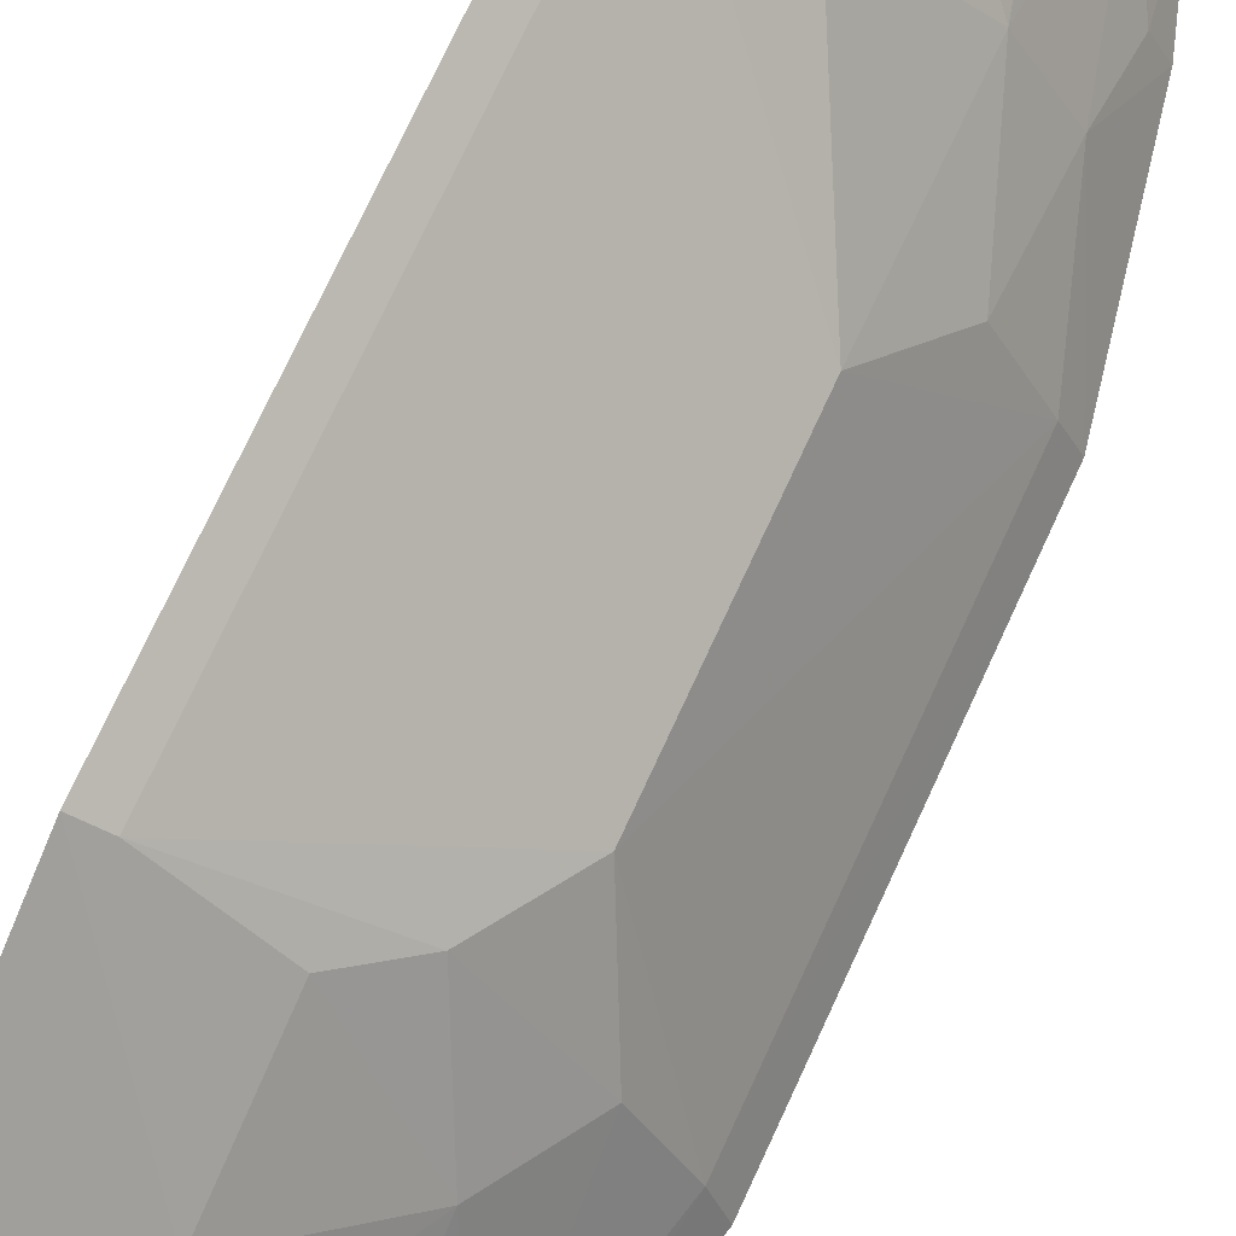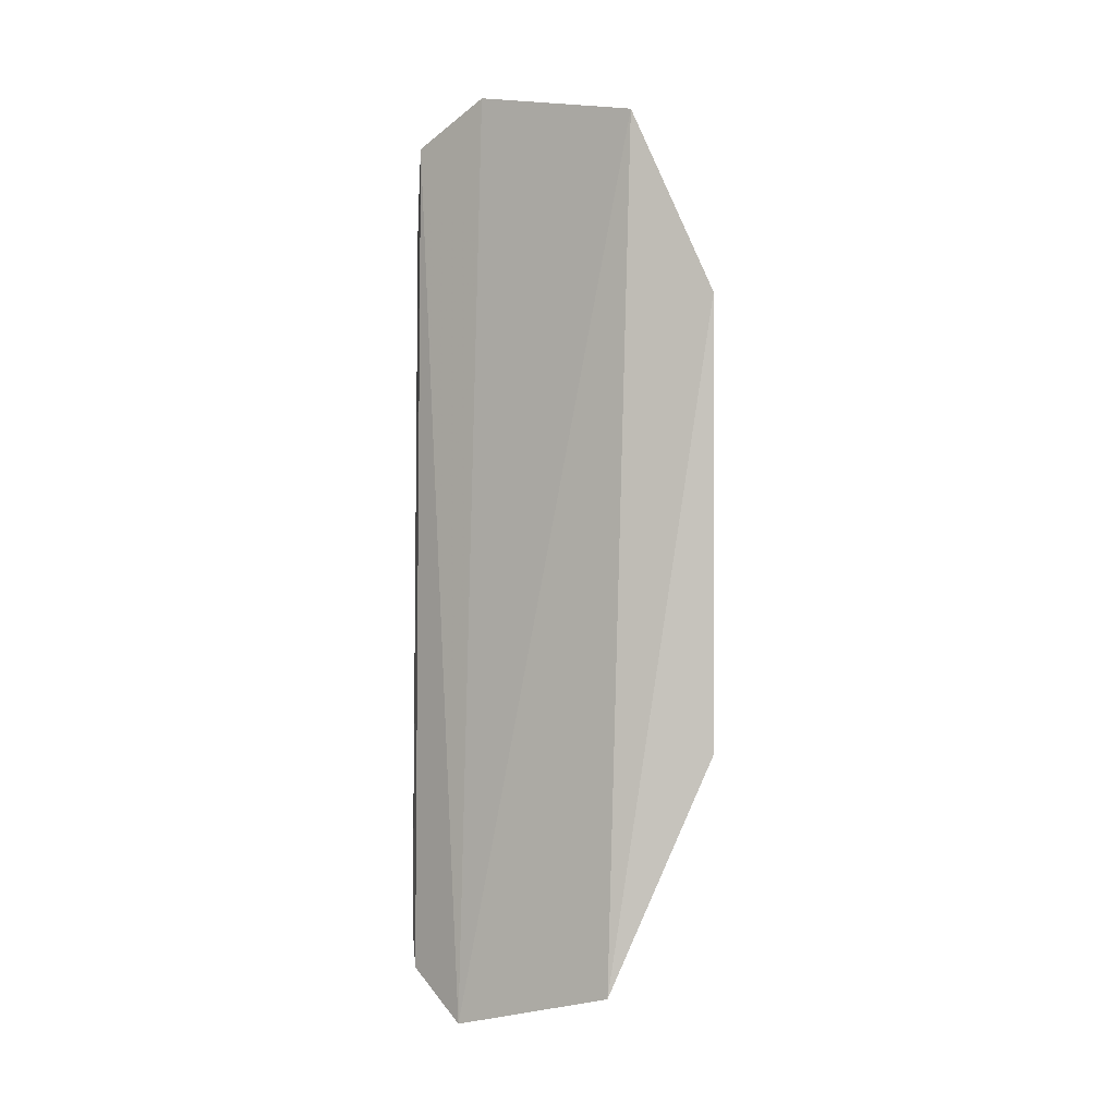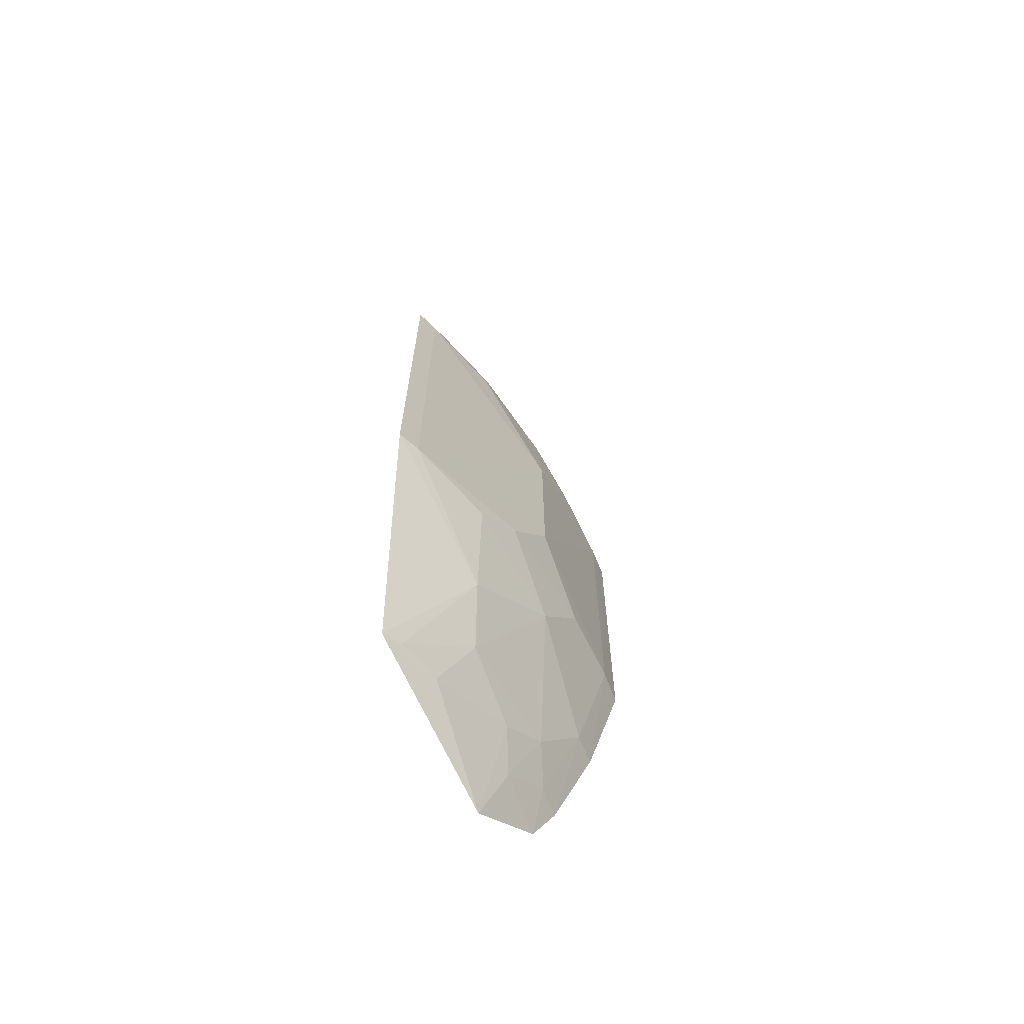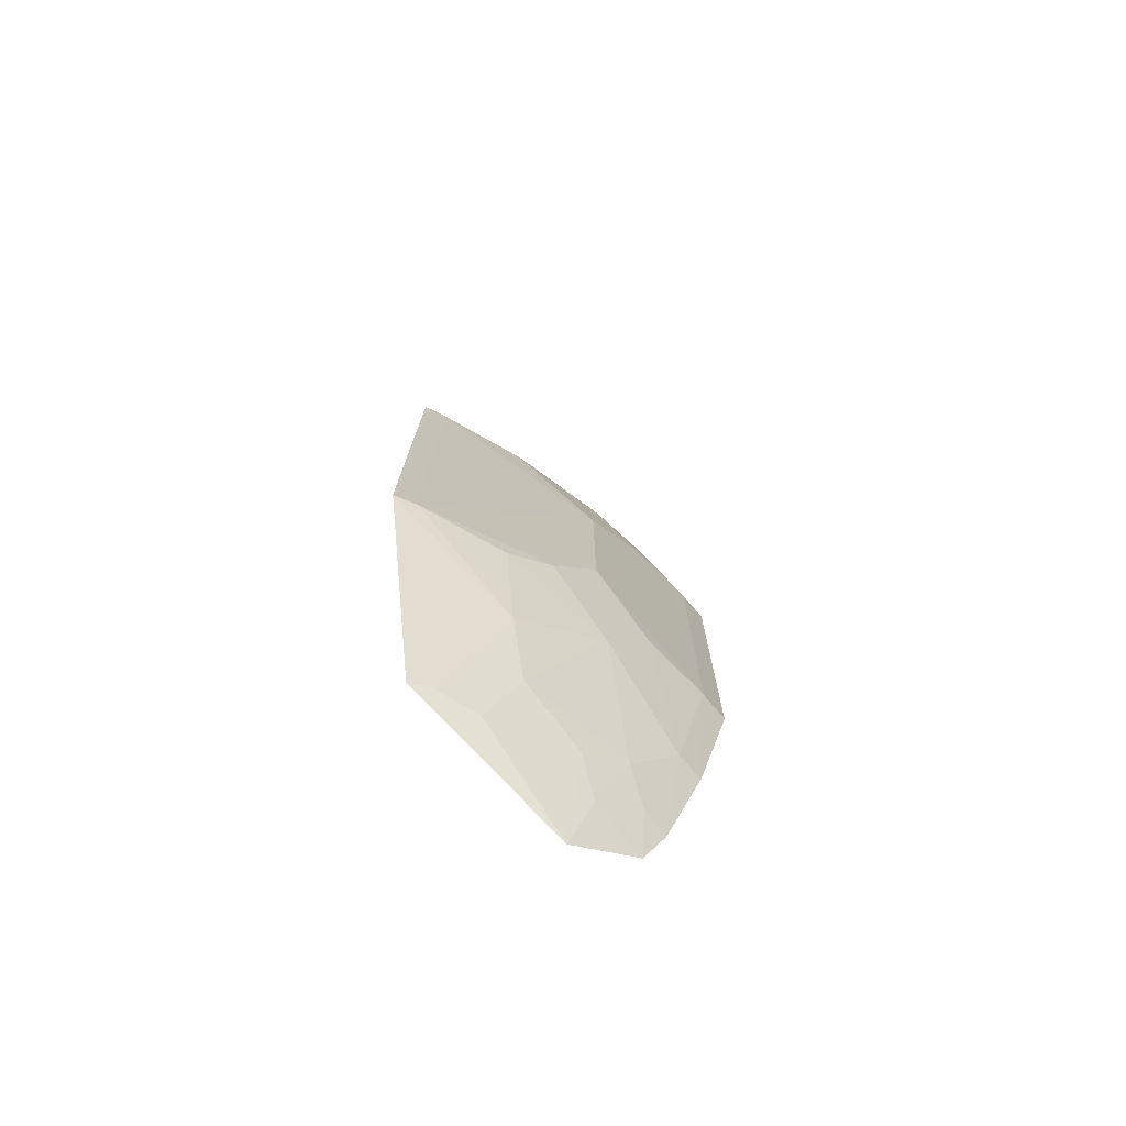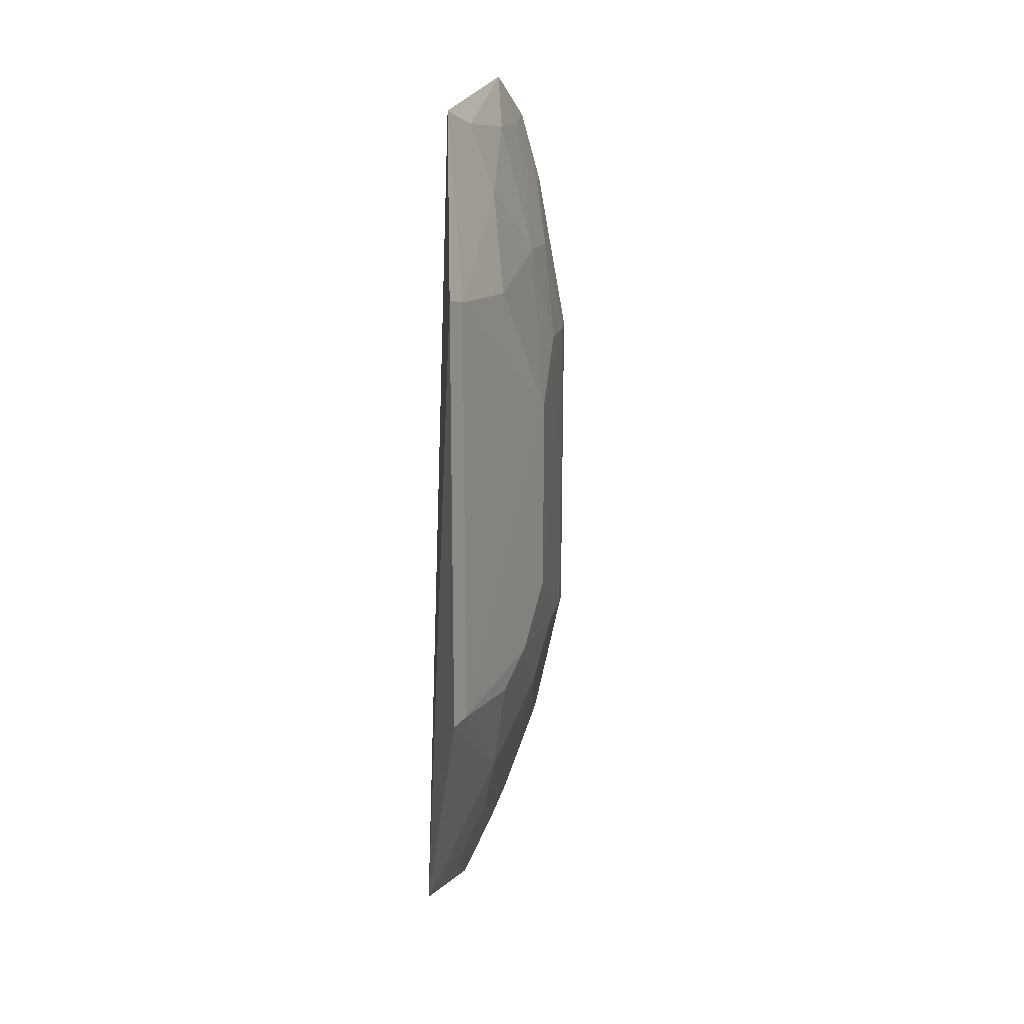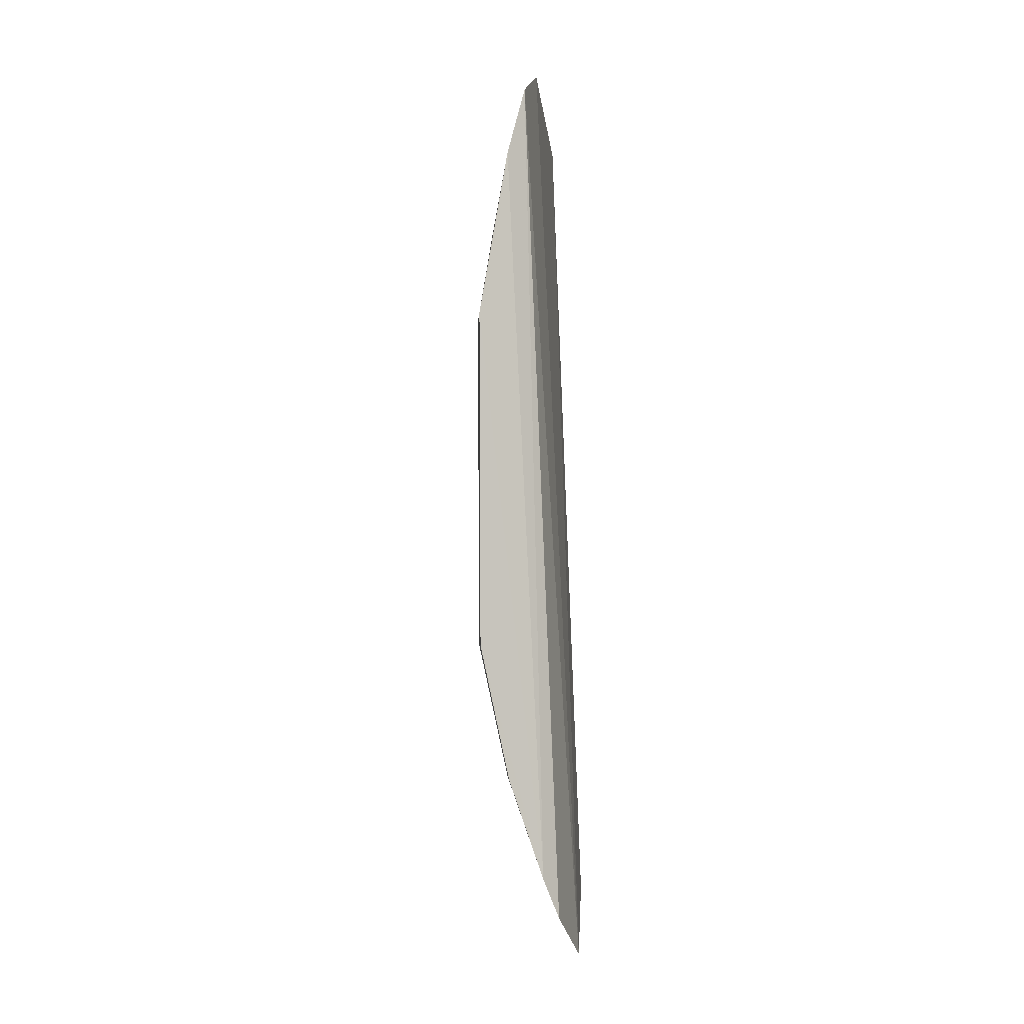
<metadata>
{"format":"obj","ext":"obj","renderer":"f3d","projection":"perspective","resolution":1024,"background":"white","views":[{"elev":69.7,"azim":-155.8,"up":"+Y"},{"elev":0.7,"azim":92.0,"up":"+Z"},{"elev":-68.2,"azim":178.7,"up":"+Z"},{"elev":-74.9,"azim":-163.0,"up":"+Z"},{"elev":13.5,"azim":161.8,"up":"+Z"},{"elev":-4.9,"azim":-27.1,"up":"+Z"}]}
</metadata>
<code>
v -0.3336 0.1556 0.1417
v -0.2569 0.2421 -0.2305
v -0.2671 0.2518 0.1449
v -0.2572 0.2864 0.06614
v -0.3368 0.1934 -0.11
v -0.3215 0.2072 0.07932
v -0.2953 0.176 -0.2512
v -0.2576 0.2868 -0.127
v -0.3066 0.2061 0.1372
v -0.2931 0.25 0.06415
v -0.3576 0.1528 0.03606
v -0.3118 0.1853 0.1599
v -0.2924 0.2205 -0.197
v -0.3228 0.179 0.138
v -0.2651 0.2795 0.06435
v -0.3227 0.2219 0.005869
v -0.2932 0.2363 0.1086
v -0.3376 0.1799 0.07973
v -0.3172 0.1545 -0.2312
v -0.2817 0.2381 0.1388
v -0.2777 0.2209 -0.226
v -0.2925 0.2358 -0.1685
v -0.3521 0.1655 0.03529
v -0.3226 0.2218 -0.08133
v -0.2655 0.2799 -0.1252
v -0.3435 0.1532 0.1105
v -0.357 0.1525 -0.1111
v -0.306 0.1918 -0.2105
v -0.2645 0.2363 -0.2267
v -0.3373 0.1937 0.03521
v -0.3515 0.1653 -0.1101
v -0.3083 0.2362 -0.11
v -0.3383 0.1651 0.1091
v -0.3262 0.1523 -0.2134
v -0.3067 0.1784 -0.2262
v -0.3222 0.2077 -0.1384
v -0.2935 0.2504 -0.1251
v -0.3428 0.153 -0.1696
v -0.3204 0.1776 -0.1968
v -0.3375 0.1647 -0.1691
v -0.3214 0.1642 -0.2111
f 3 2 4
f 7 2 3
f 8 4 2
f 12 7 3
f 12 1 7
f 14 9 6
f 14 12 9
f 14 1 12
f 15 3 4
f 15 4 8
f 16 6 10
f 16 10 15
f 17 15 10
f 17 3 15
f 17 10 6
f 17 6 9
f 18 14 6
f 19 7 1
f 20 12 3
f 20 9 12
f 20 17 9
f 20 3 17
f 21 2 7
f 22 8 2
f 23 11 18
f 24 23 16
f 25 16 15
f 25 15 8
f 25 24 16
f 25 8 22
f 26 18 11
f 28 21 7
f 28 13 21
f 29 21 13
f 29 2 21
f 29 22 2
f 29 13 22
f 30 23 18
f 30 18 6
f 30 6 16
f 30 16 23
f 31 24 5
f 31 23 24
f 31 27 11
f 31 11 23
f 32 5 24
f 32 24 25
f 33 26 1
f 33 1 14
f 33 14 18
f 33 18 26
f 34 19 1
f 34 1 26
f 34 26 11
f 34 11 27
f 35 28 7
f 35 7 19
f 36 22 13
f 36 5 32
f 37 32 25
f 37 25 22
f 37 36 32
f 37 22 36
f 38 34 27
f 38 27 31
f 39 28 35
f 39 36 13
f 39 13 28
f 40 31 5
f 40 5 36
f 40 38 31
f 40 36 39
f 40 34 38
f 41 39 35
f 41 35 19
f 41 19 34
f 41 40 39
f 41 34 40

</code>
